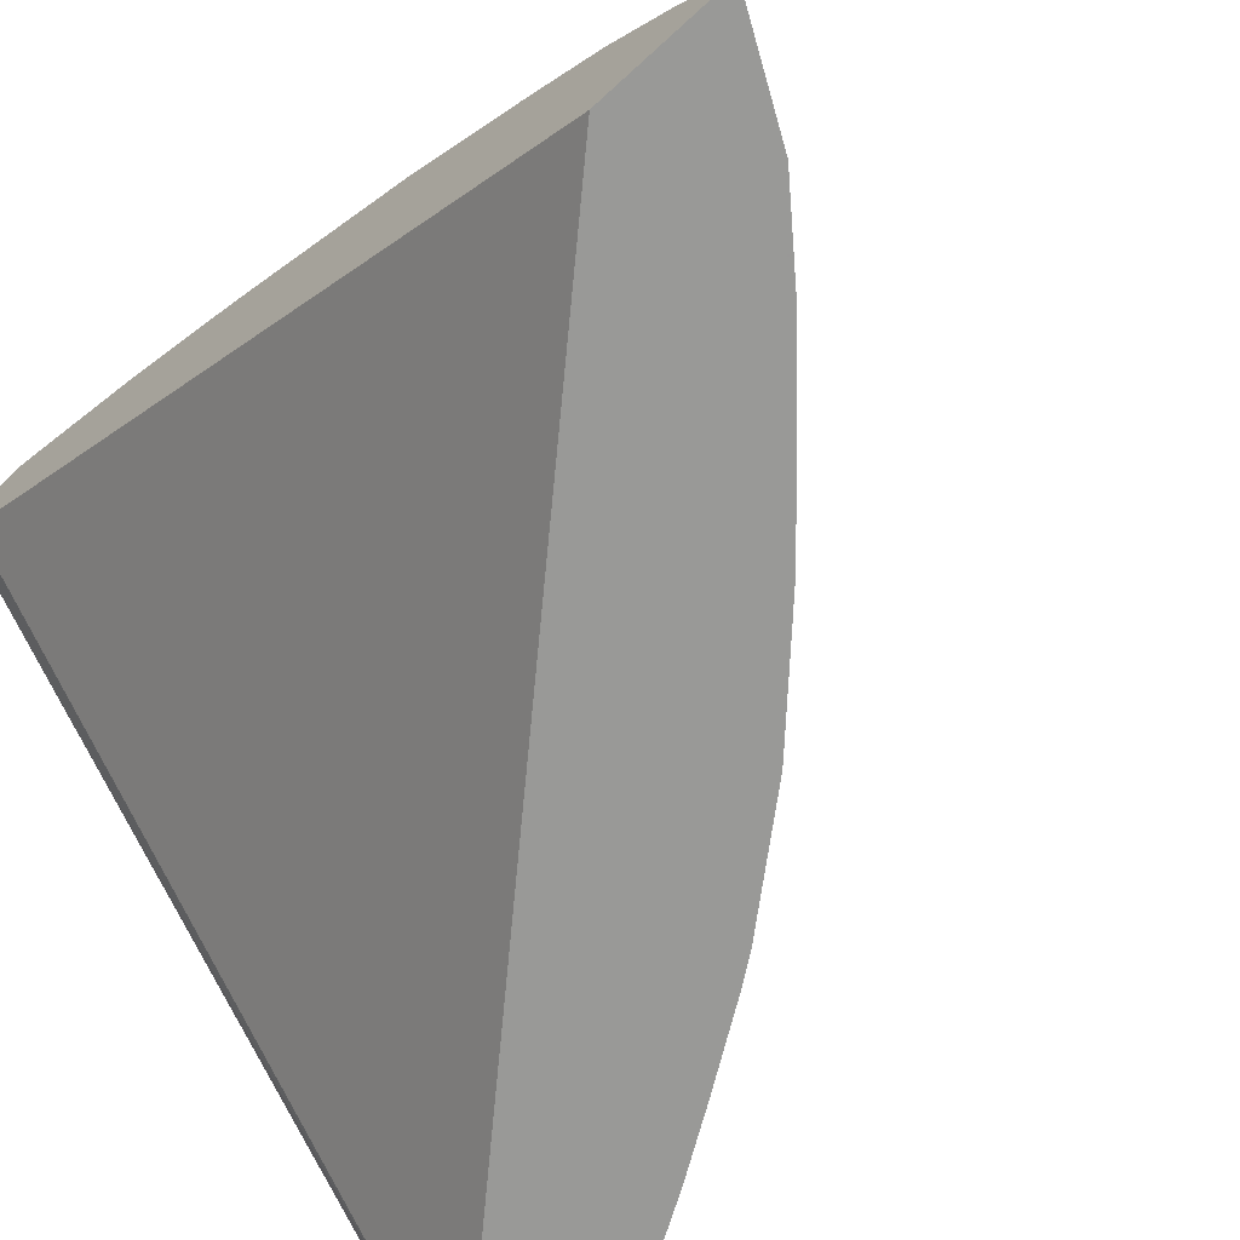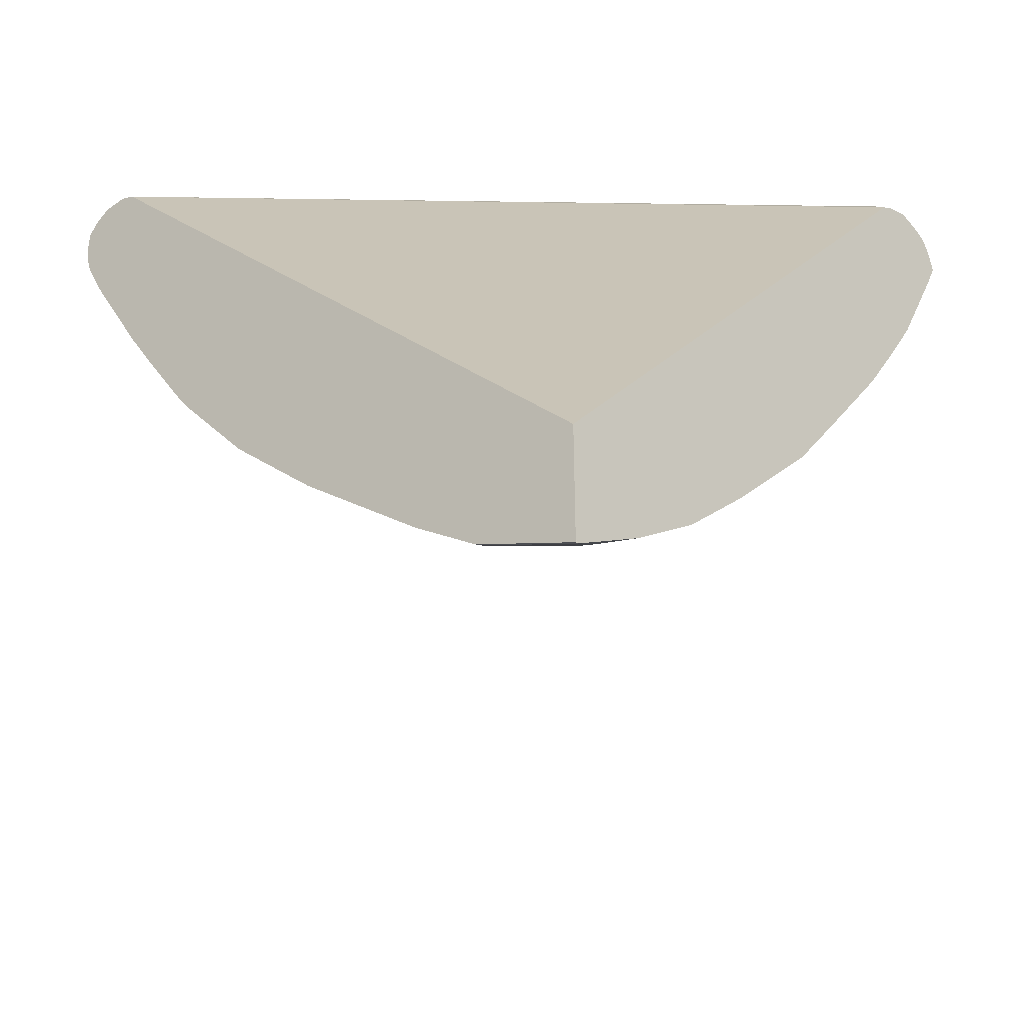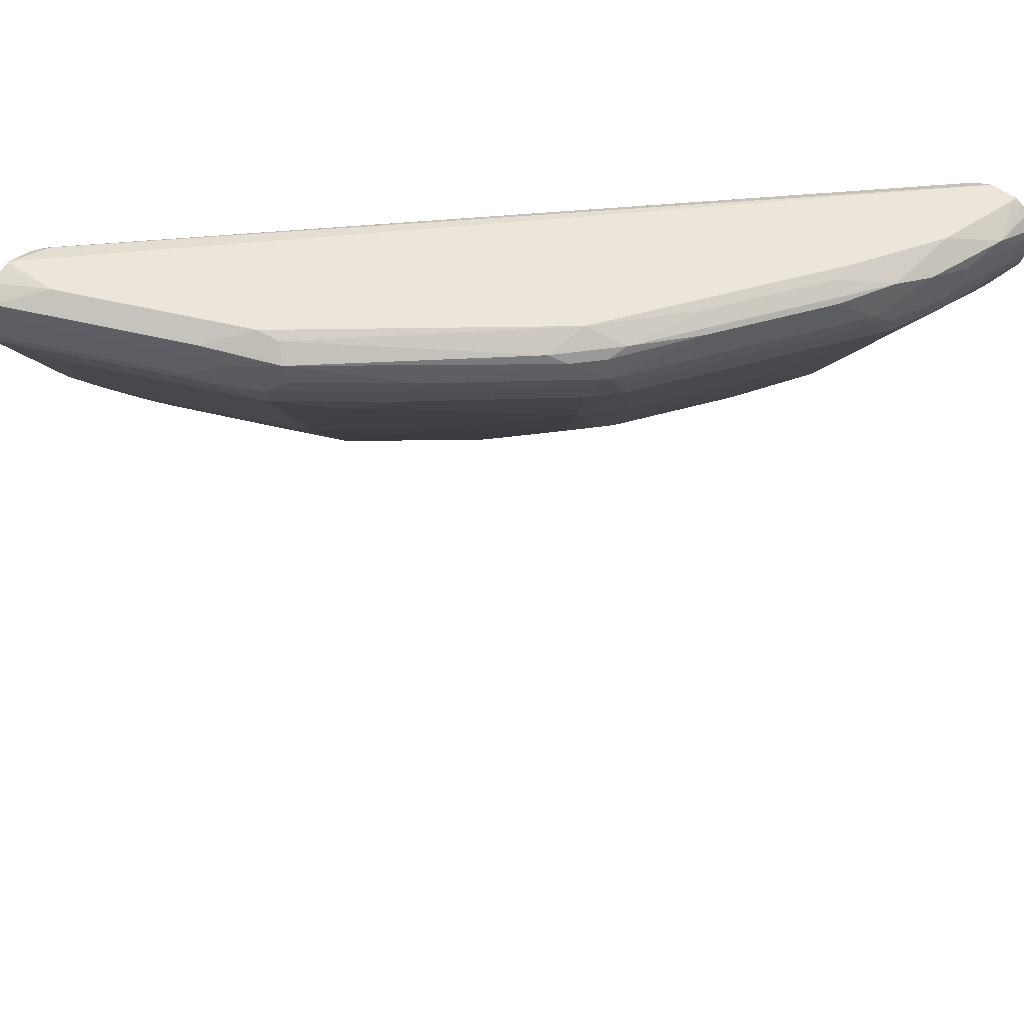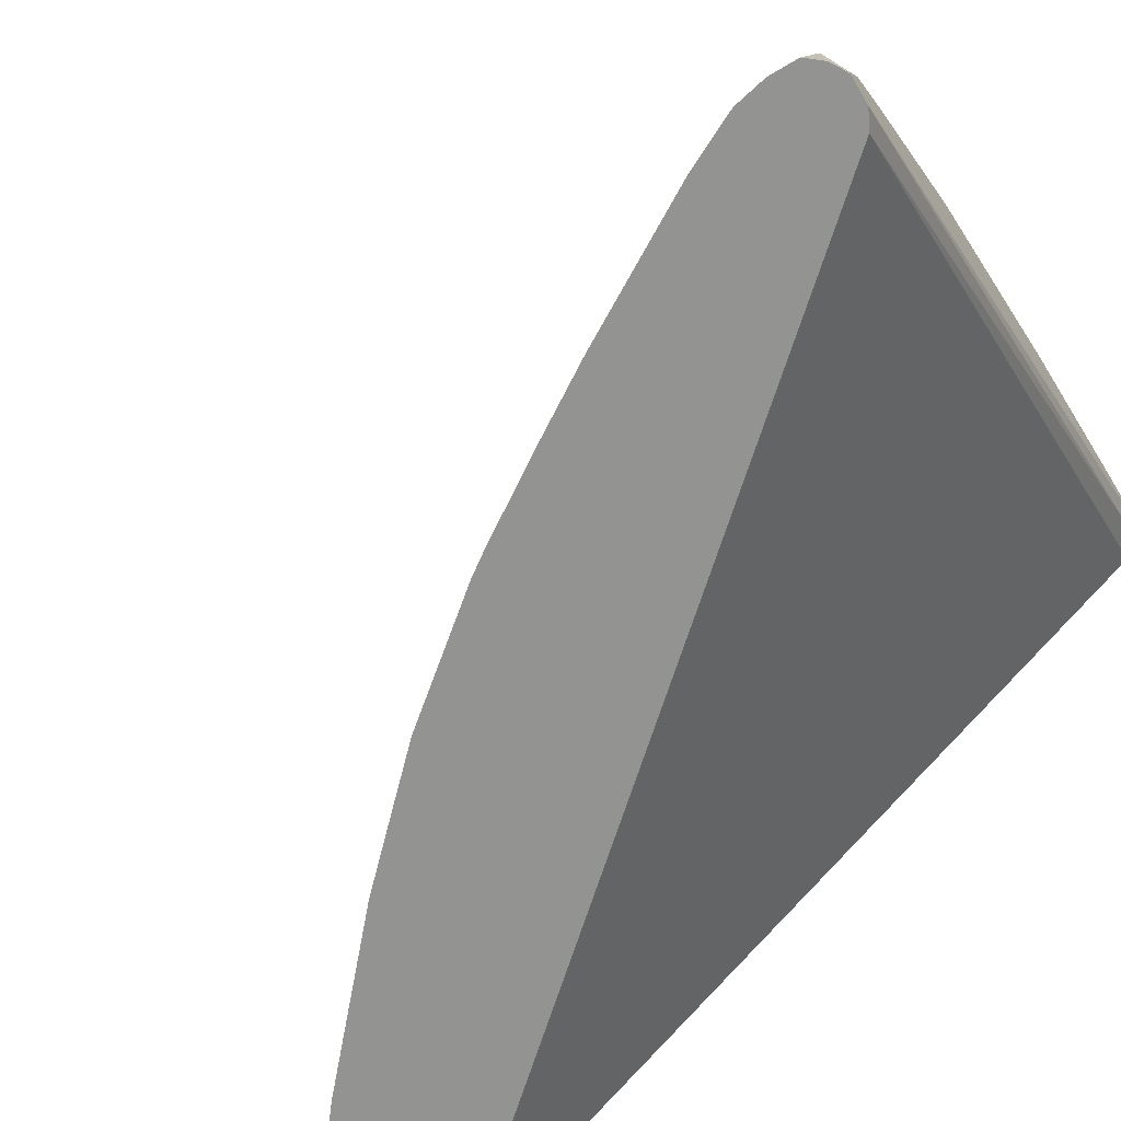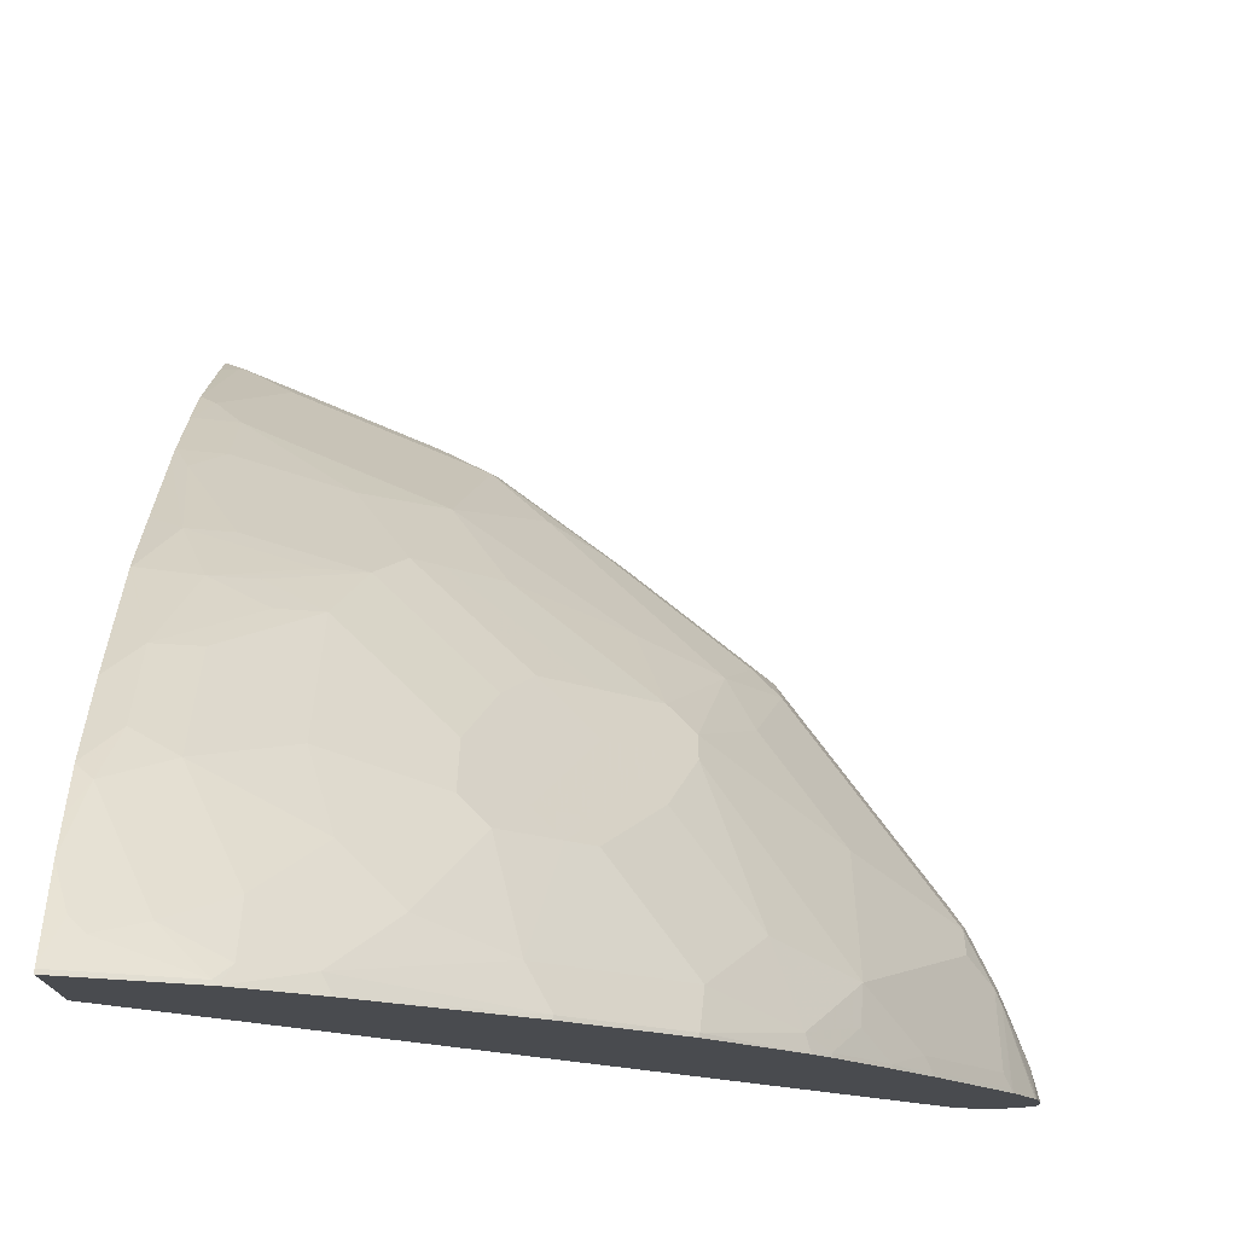
<metadata>
{"format":"obj","ext":"obj","renderer":"f3d","projection":"perspective","resolution":1024,"background":"white","views":[{"elev":-68.8,"azim":-47.5,"up":"+Z"},{"elev":-39.1,"azim":-138.8,"up":"+Y"},{"elev":56.6,"azim":37.0,"up":"+Y"},{"elev":-66.7,"azim":120.8,"up":"+Z"},{"elev":-14.1,"azim":0.4,"up":"+Z"}]}
</metadata>
<code>
v 0.2775 -0.2864 0.3571
v 0.2776 -0.2869 0.3549
v 0.2784 -0.2858 0.3579
v 0.2775 -0.2856 0.3587
v 0.2775 -0.2838 0.3549
v 0.3181 -0.2666 0.3549
v 0.3181 -0.2659 0.3579
v 0.2982 -0.2659 0.3778
v 0.2883 -0.2634 0.3877
v 0.2775 -0.2458 0.4183
v 0.2775 -0.1907 0.3549
v 0.3549 -0.2482 0.3549
v 0.3579 -0.246 0.3579
v 0.328 -0.2435 0.3877
v 0.3082 -0.2236 0.4275
v 0.2883 -0.2037 0.4672
v 0.2775 -0.2258 0.4438
v 0.2775 0.3605 0.8005
v 0.7819 0.3711 0.3549
v 0.3609 -0.2452 0.3549
v 0.3678 -0.2335 0.3678
v 0.3678 -0.2037 0.4076
v 0.328 -0.164 0.4871
v 0.2982 -0.1656 0.5037
v 0.2775 -0.1991 0.4774
v 0.2775 -0.2 0.4764
v 0.2775 0.3697 0.8143
v 0.2883 0.3727 0.8051
v 0.7952 0.3777 0.3549
v 0.4145 -0.2033 0.3549
v 0.4076 -0.2037 0.3678
v 0.3877 -0.2037 0.3877
v 0.4076 -0.1739 0.4076
v 0.4076 -0.1441 0.4473
v 0.3877 -0.1043 0.507
v 0.3877 -0.06459 0.5468
v 0.328 -0.1242 0.5269
v 0.2982 -0.1458 0.5236
v 0.2775 -0.1593 0.5172
v 0.2775 0.3702 0.8154
v 0.2775 0.3777 0.8349
v 0.2982 0.3777 0.8151
v 0.8151 0.3777 0.3549
v 0.4185 -0.1998 0.3549
v 0.5235 -0.106 0.3579
v 0.507 -0.1043 0.3877
v 0.4474 -0.1441 0.4076
v 0.4672 -0.06459 0.4871
v 0.3877 -0.02484 0.5865
v 0.328 -0.1043 0.5468
v 0.2982 -0.106 0.5633
v 0.2775 -0.1394 0.537
v 0.2775 0.3769 0.8389
v 0.3181 0.3777 0.8349
v 0.8151 0.3777 0.3579
v 0.821 0.3747 0.3549
v 0.5225 -0.108 0.3549
v 0.5424 -0.08814 0.3549
v 0.5434 -0.08612 0.3579
v 0.5864 -0.02484 0.3877
v 0.5269 -0.02484 0.4672
v 0.4871 -0.06459 0.4672
v 0.507 -0.02484 0.4871
v 0.507 0.0745 0.5865
v 0.4672 -0.02484 0.5269
v 0.3877 -0.004929 0.6064
v 0.328 -0.08443 0.5666
v 0.3579 -0.02646 0.603
v 0.3181 -0.02646 0.6229
v 0.2784 -0.04637 0.6229
v 0.2775 -0.04689 0.6226
v 0.2775 0.3739 0.851
v 0.4573 0.3777 0.7753
v 0.2775 0.3731 0.854
v 0.2883 0.3678 0.8648
v 0.7952 0.3777 0.4175
v 0.825 0.3678 0.3877
v 0.8276 0.3703 0.3549
v 0.602 -0.02848 0.3549
v 0.5832 -0.04637 0.3579
v 0.6063 -0.004929 0.3877
v 0.5467 -0.004929 0.4672
v 0.5864 0.0745 0.507
v 0.5467 0.01491 0.4871
v 0.5467 0.0745 0.5468
v 0.5467 0.1143 0.5865
v 0.4474 0.1143 0.666
v 0.4274 0.09441 0.666
v 0.4076 0.05466 0.6461
v 0.4871 0.03482 0.5666
v 0.3479 -0.004929 0.6262
v 0.3778 0.03319 0.6428
v 0.2982 0.01329 0.6626
v 0.2775 -0.04624 0.6231
v 0.2775 0.01641 0.6705
v 0.6362 0.3777 0.6362
v 0.4274 0.3678 0.8051
v 0.4506 0.3711 0.7886
v 0.4738 0.3744 0.772
v 0.2775 0.3678 0.8648
v 0.2775 0.357 0.8702
v 0.2775 0.3419 0.8739
v 0.2784 0.3379 0.8747
v 0.3181 0.3578 0.8548
v 0.7554 0.3777 0.4771
v 0.7919 0.3744 0.4341
v 0.8085 0.3711 0.4109
v 0.8018 0.3645 0.444
v 0.8151 0.3578 0.4175
v 0.8317 0.3545 0.3744
v 0.8365 0.3593 0.3549
v 0.603 -0.02646 0.3579
v 0.6694 0.05336 0.3549
v 0.666 0.05466 0.3678
v 0.6262 0.03482 0.4076
v 0.6461 0.0745 0.4275
v 0.6063 0.1342 0.5468
v 0.5864 0.1143 0.5468
v 0.5864 0.1541 0.5865
v 0.4871 0.1541 0.666
v 0.4474 0.1938 0.7256
v 0.3678 0.1143 0.7057
v 0.2883 0.09441 0.7256
v 0.3877 0.1541 0.7256
v 0.328 0.03482 0.666
v 0.2775 0.09591 0.7302
v 0.6925 0.3744 0.5732
v 0.6958 0.3777 0.5567
v 0.6262 0.3678 0.666
v 0.666 0.3678 0.6262
v 0.4672 0.3678 0.7853
v 0.4573 0.3578 0.7952
v 0.4838 0.3645 0.7819
v 0.2775 0.3379 0.8747
v 0.2775 0.3371 0.8745
v 0.2916 0.3313 0.8681
v 0.4175 0.3379 0.8151
v 0.7521 0.3744 0.4937
v 0.7853 0.3678 0.4672
v 0.7786 0.3611 0.4805
v 0.7819 0.3446 0.4838
v 0.8018 0.3446 0.444
v 0.8085 0.3512 0.4308
v 0.8151 0.3379 0.4175
v 0.83 0.3354 0.3778
v 0.8365 0.3394 0.3549
v 0.6823 0.07125 0.3549
v 0.6825 0.07288 0.3579
v 0.7024 0.1126 0.3778
v 0.7057 0.1342 0.4076
v 0.7057 0.2137 0.4871
v 0.6063 0.1541 0.5666
v 0.6262 0.2535 0.6262
v 0.5666 0.2137 0.6461
v 0.507 0.2336 0.7057
v 0.507 0.2932 0.7455
v 0.4672 0.3131 0.7853
v 0.3082 0.1938 0.7853
v 0.3082 0.1342 0.7455
v 0.2784 0.1126 0.7422
v 0.2775 0.1122 0.7421
v 0.7256 0.3678 0.5468
v 0.5832 0.3645 0.7024
v 0.6395 0.3611 0.6593
v 0.6593 0.3611 0.6395
v 0.7024 0.3645 0.5832
v 0.4706 0.3512 0.7886
v 0.4838 0.3446 0.7819
v 0.5632 0.3446 0.7223
v 0.2775 0.3243 0.8682
v 0.2883 0.323 0.8648
v 0.2982 0.3205 0.8598
v 0.328 0.3131 0.8449
v 0.4308 0.3313 0.8084
v 0.4706 0.3313 0.7886
v 0.7621 0.3645 0.5037
v 0.7223 0.3446 0.5633
v 0.7885 0.3313 0.4705
v 0.8085 0.3313 0.4308
v 0.8357 0.3353 0.3549
v 0.8101 0.3156 0.4175
v 0.8315 0.3163 0.3549
v 0.7221 0.1309 0.3549
v 0.7223 0.1325 0.3579
v 0.7455 0.1739 0.3678
v 0.7455 0.2137 0.4275
v 0.7853 0.3131 0.4672
v 0.7455 0.2733 0.4871
v 0.7057 0.2336 0.507
v 0.6461 0.2336 0.5865
v 0.5666 0.2733 0.6858
v 0.666 0.3131 0.6262
v 0.6461 0.3131 0.6461
v 0.5467 0.3131 0.7256
v 0.2883 0.2137 0.8051
v 0.2784 0.1723 0.7819
v 0.2775 0.1718 0.7819
v 0.6627 0.3446 0.6428
v 0.5501 0.3313 0.7289
v 0.2775 0.3116 0.8617
v 0.2784 0.3114 0.8615
v 0.2775 0.2164 0.8105
v 0.7289 0.3313 0.5501
v 0.8051 0.3131 0.4275
v 0.8101 0.2758 0.3579
v 0.8116 0.2766 0.3549
v 0.83 0.3126 0.3549
v 0.7519 0.1772 0.3549
v 0.7505 0.1764 0.3579
v 0.8051 0.2733 0.3678
v 0.7853 0.2932 0.4473
v 0.7256 0.3131 0.5468
v 0.6693 0.3313 0.6295
v 0.6494 0.3313 0.6494
v 0.2775 0.311 0.8614
f 1 2 3
f 119 154 120
f 119 153 154
f 119 152 153
f 117 152 119
f 117 189 152
f 117 151 189
f 117 150 151
f 116 150 117
f 114 116 115
f 114 150 116
f 120 154 121
f 114 149 150
f 113 148 114
f 113 147 148
f 112 113 114
f 110 146 111
f 110 145 146
f 110 144 145
f 109 144 110
f 109 179 144
f 109 143 179
f 108 143 109
f 114 148 149
f 121 154 155
f 121 155 156
f 121 156 157
f 133 164 163
f 133 169 164
f 133 168 169
f 133 175 168
f 133 167 175
f 132 167 133
f 132 137 167
f 130 166 162
f 130 165 166
f 129 165 130
f 129 164 165
f 129 163 164
f 127 162 138
f 127 130 162
f 124 158 159
f 123 161 126
f 123 160 161
f 123 159 160
f 123 124 159
f 122 124 123
f 121 158 124
f 121 173 158
f 121 157 173
f 108 179 143
f 108 142 179
f 108 141 142
f 108 140 141
f 89 125 92
f 89 123 125
f 88 124 122
f 88 121 124
f 88 123 89
f 88 122 123
f 87 121 88
f 87 120 121
f 86 120 87
f 86 119 120
f 86 117 119
f 86 118 117
f 83 118 84
f 83 117 118
f 83 116 117
f 82 116 83
f 81 116 82
f 81 115 116
f 81 114 115
f 81 112 114
f 79 113 112
f 79 112 80
f 77 111 78
f 92 125 93
f 135 170 136
f 93 125 123
f 93 126 95
f 108 176 140
f 108 139 176
f 106 108 107
f 106 139 108
f 105 139 106
f 105 138 139
f 105 128 138
f 104 137 132
f 103 137 104
f 103 136 137
f 103 135 136
f 103 134 135
f 102 134 103
f 99 133 129
f 99 131 133
f 97 133 131
f 97 132 133
f 97 131 98
f 96 130 127
f 96 129 130
f 96 99 129
f 96 138 128
f 96 127 138
f 93 123 126
f 77 110 111
f 136 170 171
f 136 172 173
f 184 209 185
f 184 208 209
f 183 208 184
f 181 207 182
f 181 206 207
f 181 205 206
f 181 204 205
f 179 204 181
f 179 187 204
f 178 187 179
f 185 209 205
f 178 212 187
f 177 198 203
f 172 195 173
f 171 195 172
f 171 202 195
f 171 201 202
f 170 201 171
f 170 200 201
f 169 199 198
f 168 199 169
f 168 175 199
f 178 203 212
f 185 205 210
f 185 210 204
f 185 204 186
f 205 208 206
f 205 209 208
f 204 210 205
f 201 215 202
f 200 215 201
f 198 213 203
f 198 199 214
f 196 202 197
f 195 202 196
f 193 199 194
f 193 214 199
f 193 198 214
f 192 198 193
f 192 213 198
f 192 203 213
f 192 212 203
f 190 212 192
f 188 190 189
f 188 212 190
f 187 211 204
f 187 212 188
f 186 211 187
f 186 204 211
f 166 198 177
f 165 198 166
f 164 198 165
f 164 169 198
f 148 184 149
f 147 184 148
f 147 183 184
f 145 182 180
f 145 181 182
f 145 179 181
f 145 180 146
f 144 179 145
f 141 179 142
f 141 178 179
f 141 203 178
f 141 177 203
f 141 166 177
f 141 176 166
f 140 176 141
f 139 166 176
f 139 162 166
f 138 162 139
f 137 175 167
f 137 174 175
f 136 174 137
f 136 157 174
f 136 173 157
f 149 184 185
f 136 171 172
f 149 185 150
f 150 186 151
f 160 197 161
f 160 196 197
f 158 160 159
f 158 196 160
f 158 195 196
f 158 173 195
f 157 175 174
f 157 199 175
f 157 194 199
f 156 194 157
f 154 156 155
f 154 191 156
f 153 156 191
f 153 194 156
f 153 193 194
f 153 192 193
f 153 190 192
f 153 191 154
f 152 190 153
f 152 189 190
f 151 188 189
f 151 187 188
f 151 186 187
f 150 185 186
f 77 109 110
f 129 133 163
f 77 107 108
f 14 21 22
f 13 21 14
f 13 20 21
f 12 20 13
f 11 18 19
f 10 16 17
f 9 16 10
f 9 15 16
f 8 15 9
f 8 14 15
f 14 22 15
f 8 13 14
f 7 12 13
f 6 12 7
f 4 9 10
f 4 8 9
f 3 8 4
f 3 7 8
f 3 6 7
f 2 6 3
f 2 12 6
f 2 20 12
f 7 13 8
f 15 22 23
f 15 23 16
f 16 23 24
f 27 40 28
f 25 38 39
f 24 38 25
f 23 38 24
f 23 51 38
f 23 37 51
f 23 49 37
f 23 36 49
f 23 35 36
f 23 34 35
f 22 34 23
f 22 33 34
f 22 32 33
f 21 32 22
f 21 31 32
f 20 31 21
f 20 30 31
f 19 28 29
f 18 28 19
f 18 27 28
f 16 26 17
f 16 25 26
f 16 24 25
f 2 30 20
f 2 44 30
f 2 57 44
f 2 58 57
f 1 100 74
f 1 101 100
f 1 102 101
f 1 134 102
f 1 135 134
f 1 170 135
f 1 200 170
f 1 215 200
f 1 202 215
f 1 197 202
f 77 108 109
f 1 126 161
f 1 95 126
f 1 94 95
f 1 71 94
f 1 52 71
f 1 39 52
f 1 25 39
f 1 26 25
f 1 17 26
f 1 10 17
f 1 4 10
f 1 3 4
f 1 74 72
f 28 40 41
f 1 72 53
f 1 41 40
f 2 79 58
f 2 113 79
f 2 147 113
f 2 183 147
f 2 208 183
f 2 206 208
f 2 207 206
f 2 182 207
f 2 180 182
f 2 146 180
f 2 111 146
f 2 78 111
f 2 56 78
f 2 43 56
f 2 29 43
f 2 19 29
f 2 11 19
f 2 5 11
f 1 5 2
f 1 11 5
f 1 18 11
f 1 27 18
f 1 40 27
f 1 53 41
f 28 41 42
f 1 161 197
f 29 42 41
f 64 89 90
f 64 88 89
f 64 87 88
f 64 86 87
f 64 118 86
f 64 85 118
f 63 85 64
f 63 118 85
f 63 84 118
f 61 84 63
f 61 83 84
f 61 82 83
f 60 82 61
f 60 81 82
f 60 112 81
f 60 80 112
f 58 80 59
f 58 79 80
f 56 77 78
f 55 77 56
f 55 76 77
f 54 97 73
f 54 75 97
f 64 90 65
f 54 74 75
f 65 90 89
f 66 91 69
f 28 42 29
f 76 107 77
f 76 106 107
f 76 105 106
f 75 132 97
f 75 104 132
f 75 103 104
f 75 101 102
f 75 100 101
f 74 100 75
f 73 99 96
f 73 131 99
f 73 98 131
f 73 97 98
f 70 95 94
f 70 93 95
f 70 94 71
f 69 93 70
f 69 92 93
f 69 89 92
f 69 91 89
f 66 89 91
f 66 69 68
f 65 89 66
f 54 72 74
f 75 102 103
f 51 71 52
f 37 49 66
f 37 50 51
f 36 65 49
f 36 48 65
f 35 48 36
f 34 48 35
f 34 47 48
f 33 47 34
f 31 47 33
f 31 46 47
f 37 66 50
f 31 45 46
f 31 33 32
f 30 44 31
f 29 55 43
f 29 76 55
f 29 105 76
f 29 96 128
f 29 73 96
f 29 54 73
f 53 72 54
f 29 41 54
f 31 44 45
f 38 51 39
f 29 128 105
f 41 53 54
f 39 51 52
f 51 68 69
f 51 66 68
f 50 67 51
f 50 66 67
f 51 70 71
f 49 65 66
f 48 64 65
f 48 63 64
f 48 61 63
f 48 62 61
f 51 67 66
f 47 62 48
f 43 55 56
f 44 57 45
f 45 57 58
f 45 58 59
f 45 59 46
f 51 69 70
f 46 80 60
f 46 60 61
f 46 61 62
f 46 59 80
f 46 62 47

</code>
